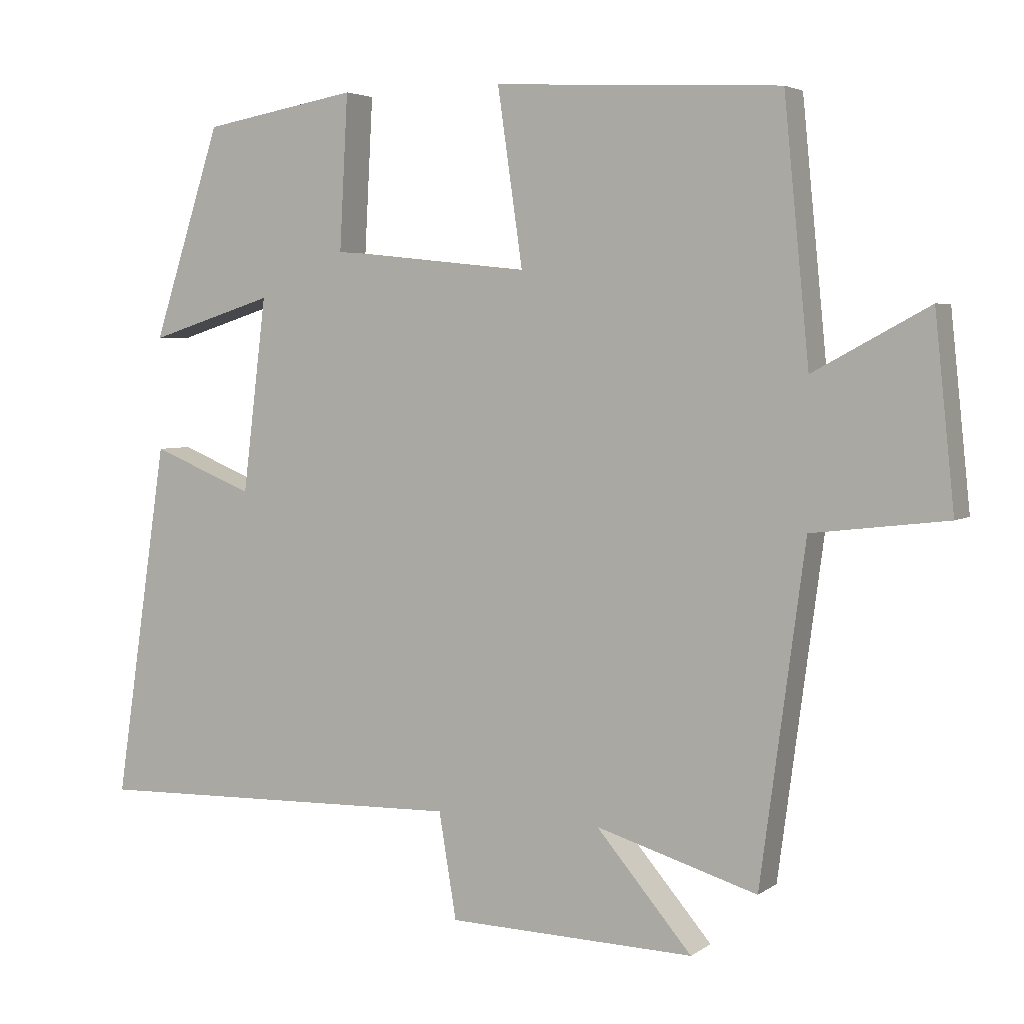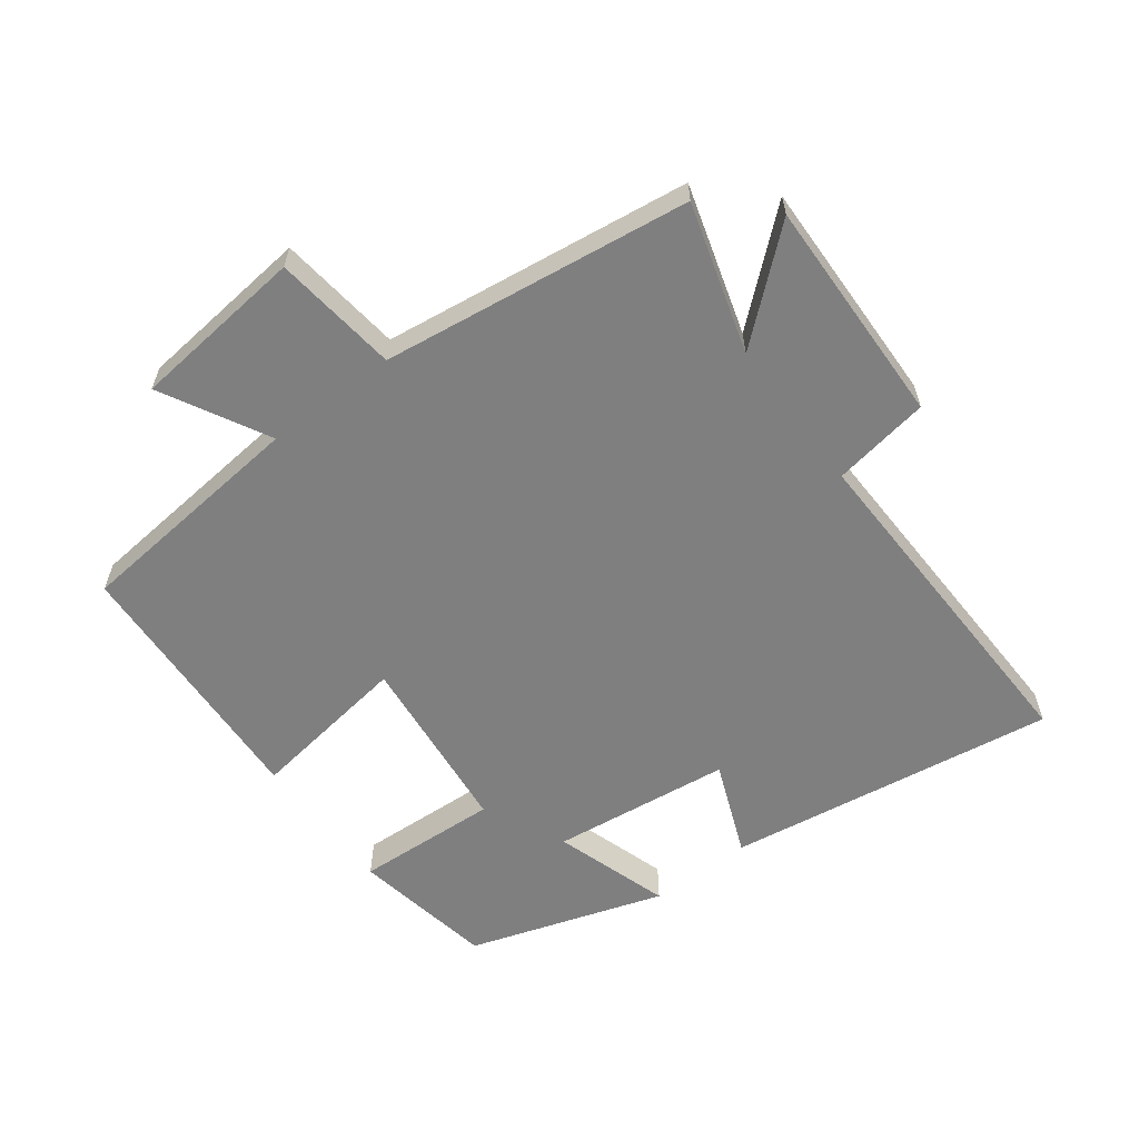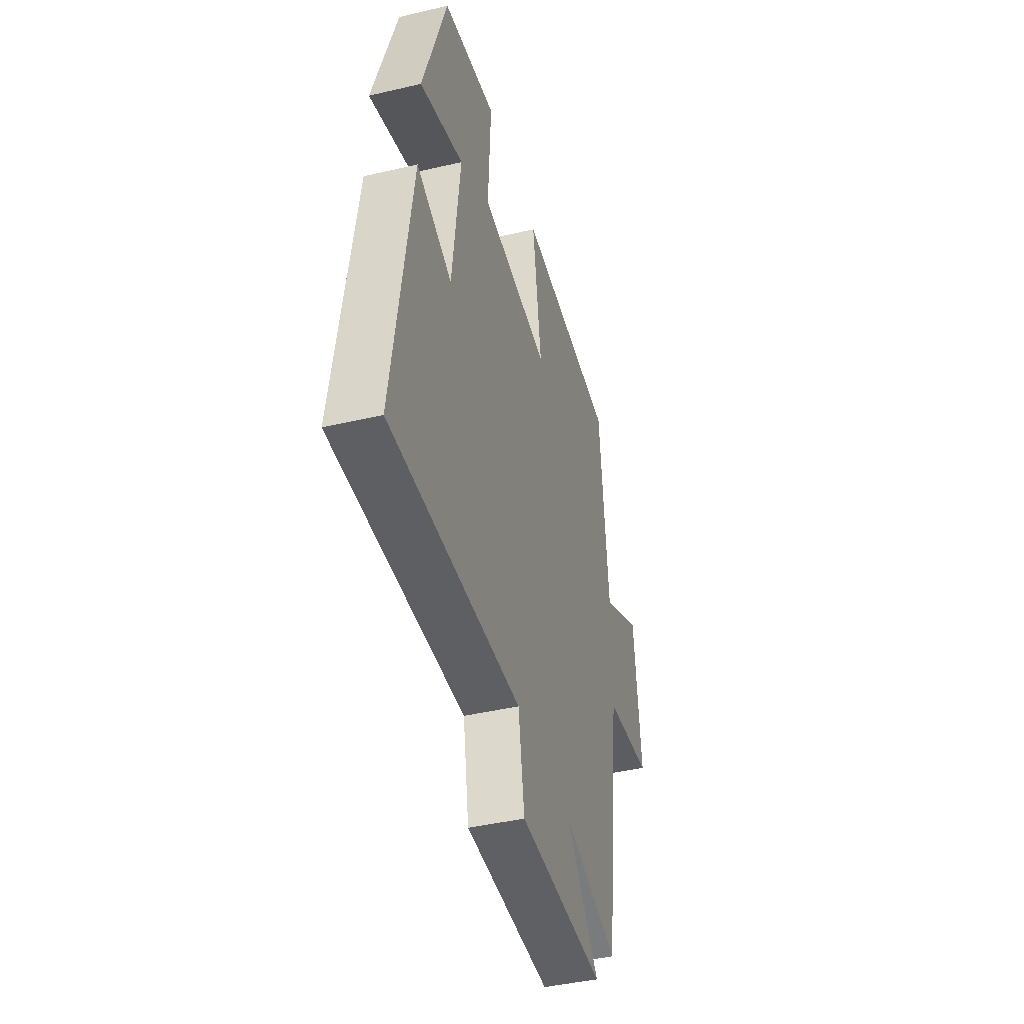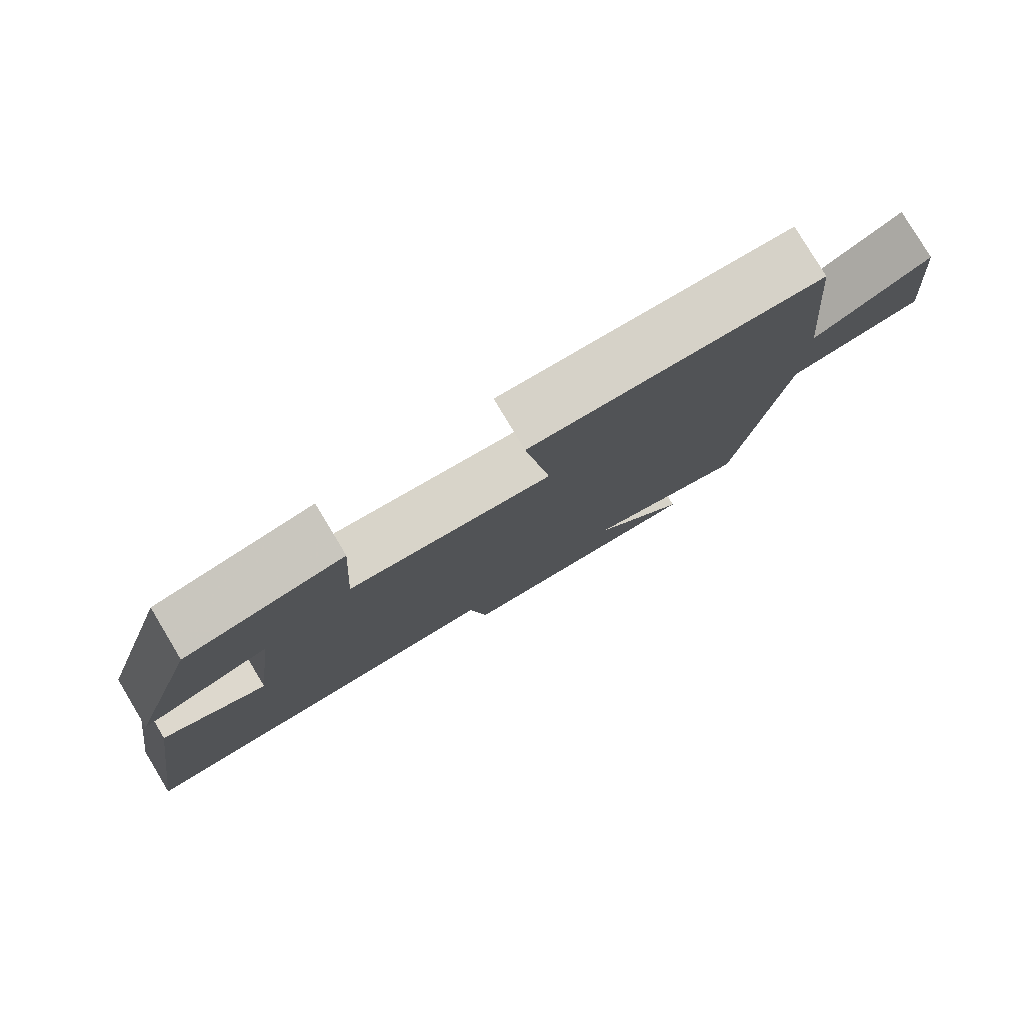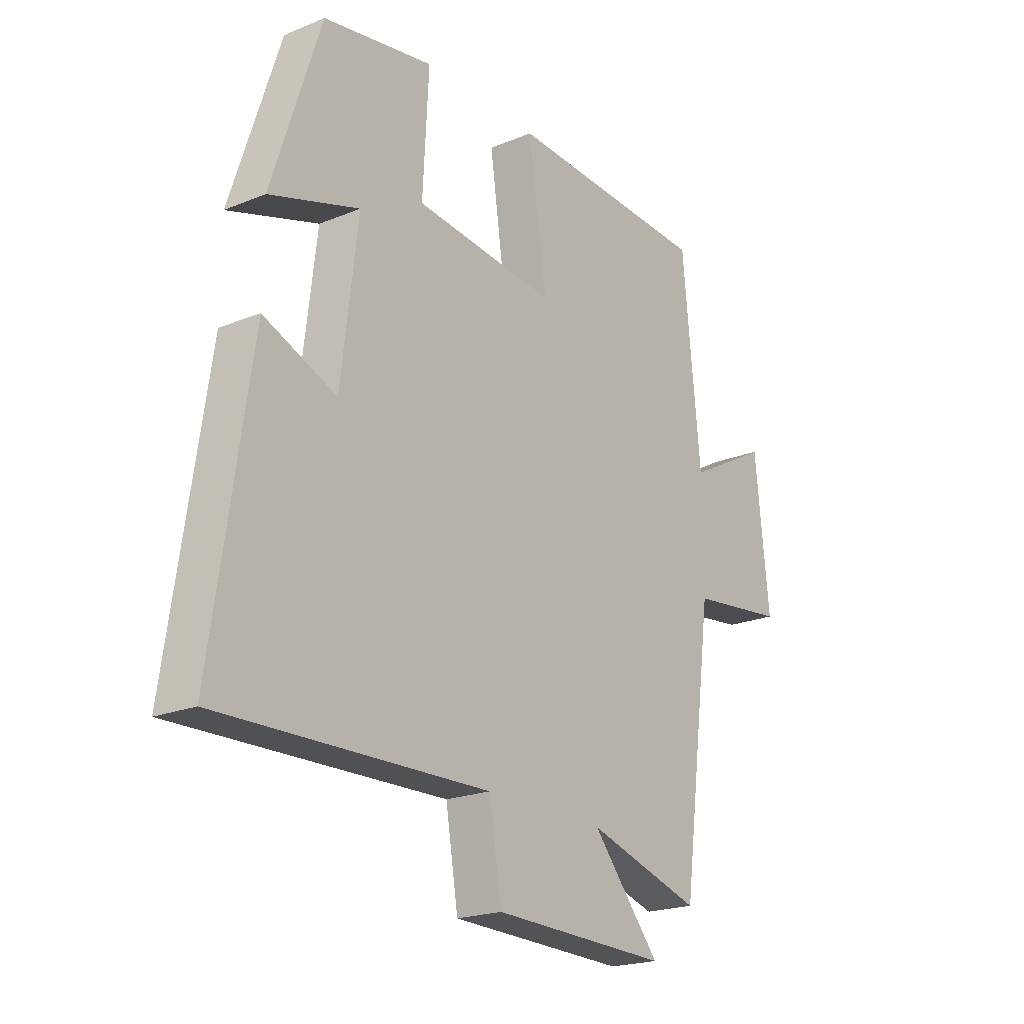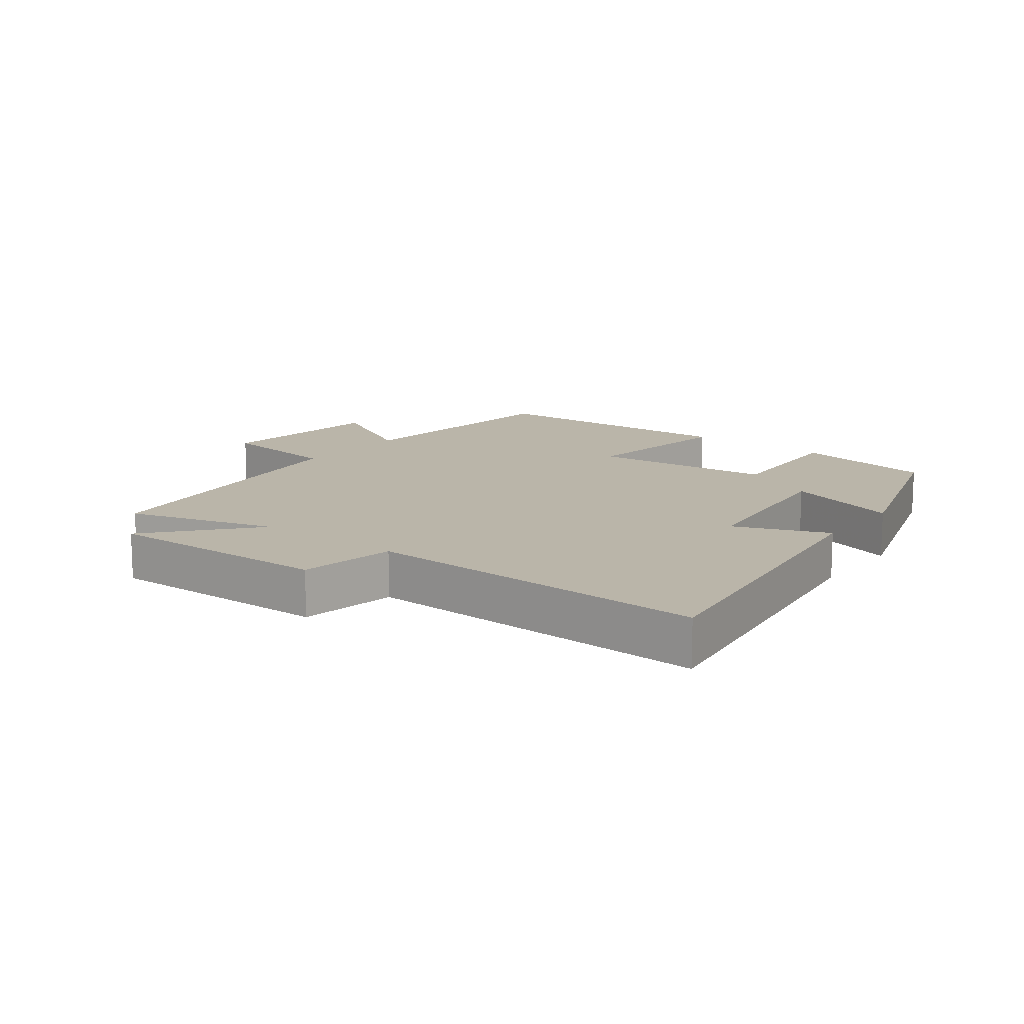
<metadata>
{"format":"obj","ext":"obj","renderer":"f3d","projection":"perspective","resolution":1024,"background":"white","views":[{"elev":4.0,"azim":26.6,"up":"+Z"},{"elev":-59.8,"azim":127.0,"up":"+Y"},{"elev":-42.8,"azim":-74.4,"up":"+Z"},{"elev":79.9,"azim":-31.0,"up":"+Z"},{"elev":-20.9,"azim":-53.6,"up":"+Z"},{"elev":13.6,"azim":-142.2,"up":"+Y"}]}
</metadata>
<code>
v -0.402 0.07 0.461
v -0.181 0.07 0.5
v -0.193 0.07 0.279
v 0.091 0.07 0.249
v 0.055 0.07 0.5
v 0.464 0.07 0.479
v 0.5 0.07 0.112
v 0.665 0.07 0.201
v 0.693 0.07 -0.069
v 0.5 0.07 -0.092
v 0.436 0.07 -0.569
v 0.205 0.07 -0.5
v 0.342 0.07 -0.661
v -0.012 0.07 -0.651
v -0.037 0.07 -0.5
v -0.576 0.07 -0.514
v -0.5 0.07 -0.003
v -0.354 0.07 -0.062
v -0.32 0.07 0.216
v -0.5 0.07 0.159
v -0.402 0 0.461
v -0.181 0 0.5
v -0.193 0 0.279
v 0.091 0 0.249
v 0.055 0 0.5
v 0.464 0 0.479
v 0.5 0 0.112
v 0.665 0 0.201
v 0.693 0 -0.069
v 0.5 0 -0.092
v 0.436 0 -0.569
v 0.205 0 -0.5
v 0.342 0 -0.661
v -0.012 0 -0.651
v -0.037 0 -0.5
v -0.576 0 -0.514
v -0.5 0 -0.003
v -0.354 0 -0.062
v -0.32 0 0.216
v -0.5 0 0.159
f 1 2 3
f 20 1 3
f 19 20 3
f 18 19 3 4
f 15 16 17 18
f 15 18 4
f 12 13 14 15
f 12 15 4
f 5 6 7
f 4 5 7
f 12 4 7
f 11 12 7
f 10 11 7
f 7 8 9 10
f 23 22 21
f 23 21 40
f 23 40 39
f 24 23 39 38
f 38 37 36 35
f 24 38 35
f 35 34 33 32
f 24 35 32
f 27 26 25
f 27 25 24
f 27 24 32
f 27 32 31
f 27 31 30
f 30 29 28 27
f 1 21 22 2
f 2 22 23 3
f 3 23 24 4
f 4 24 25 5
f 5 25 26 6
f 6 26 27 7
f 7 27 28 8
f 8 28 29 9
f 9 29 30 10
f 10 30 31 11
f 11 31 32 12
f 12 32 33 13
f 13 33 34 14
f 14 34 35 15
f 15 35 36 16
f 16 36 37 17
f 17 37 38 18
f 18 38 39 19
f 19 39 40 20
f 20 40 21 1

</code>
